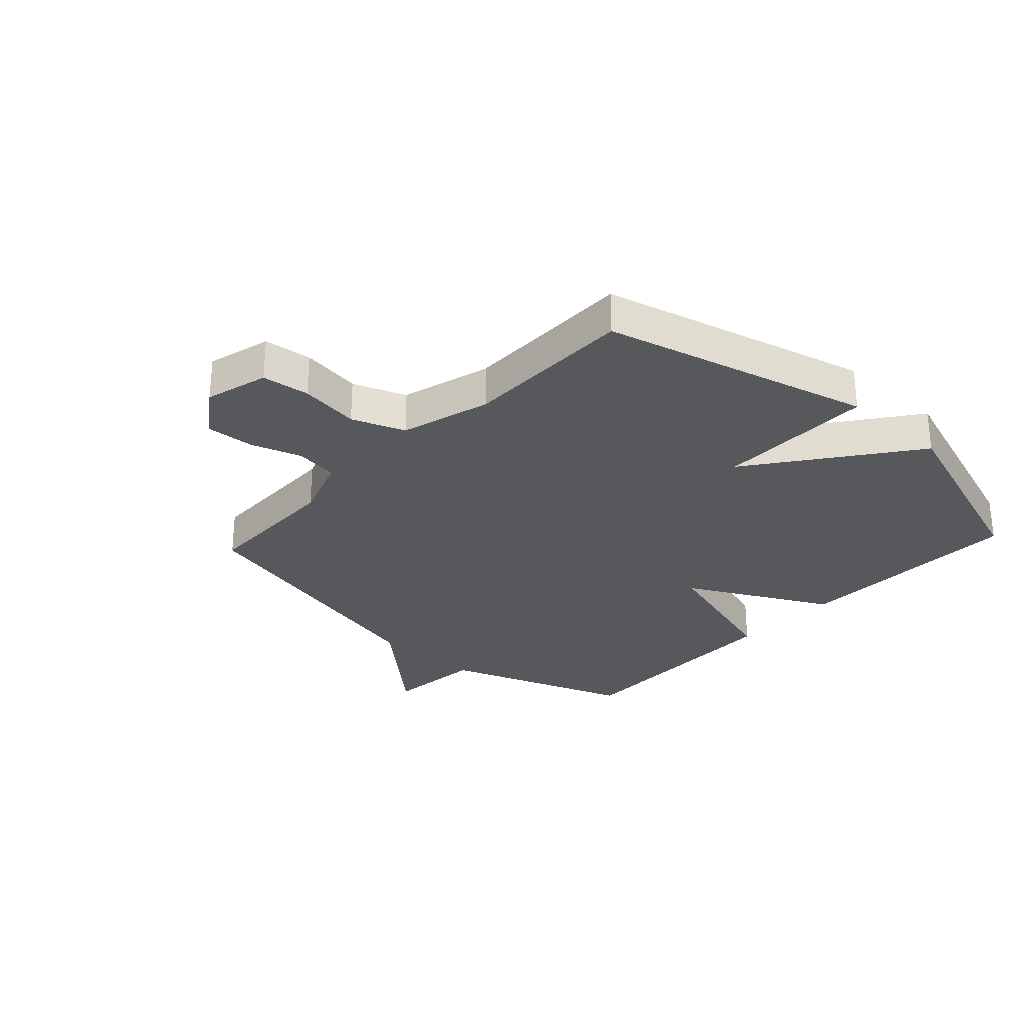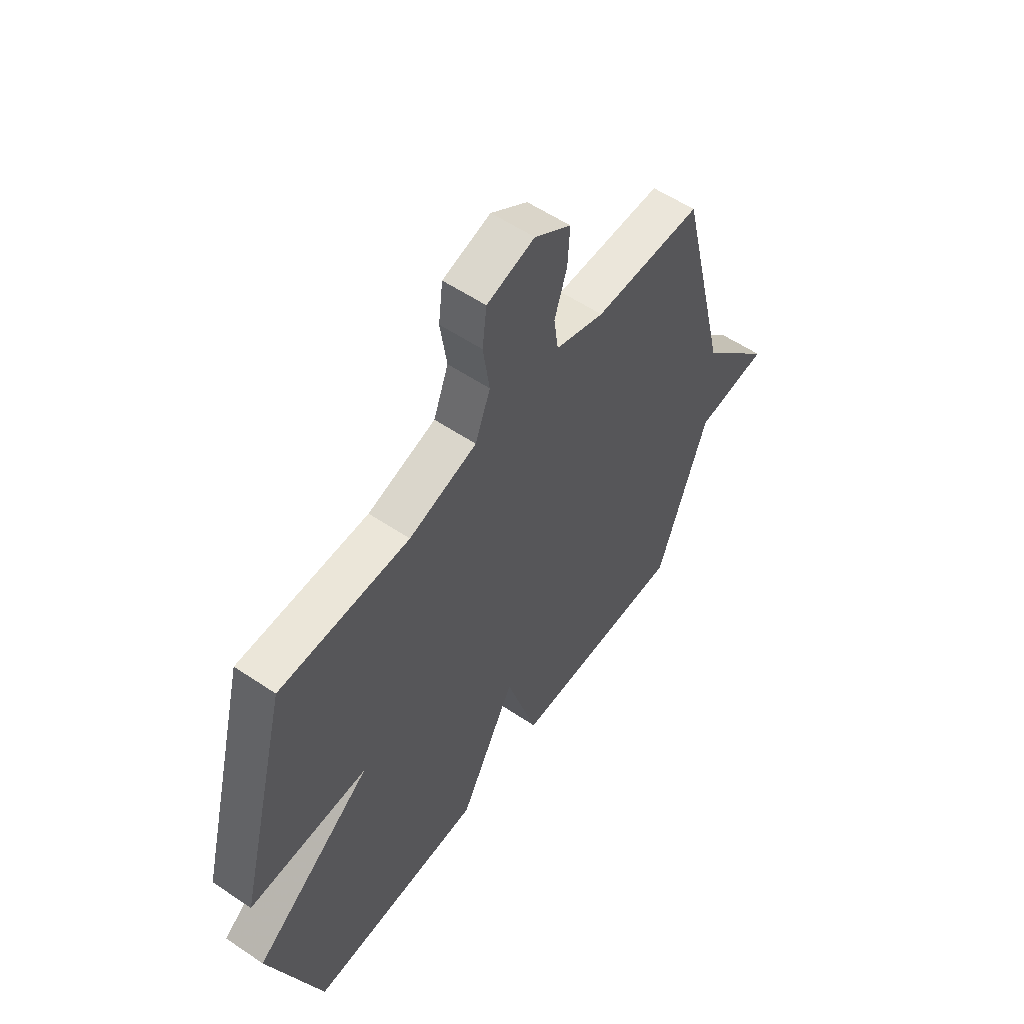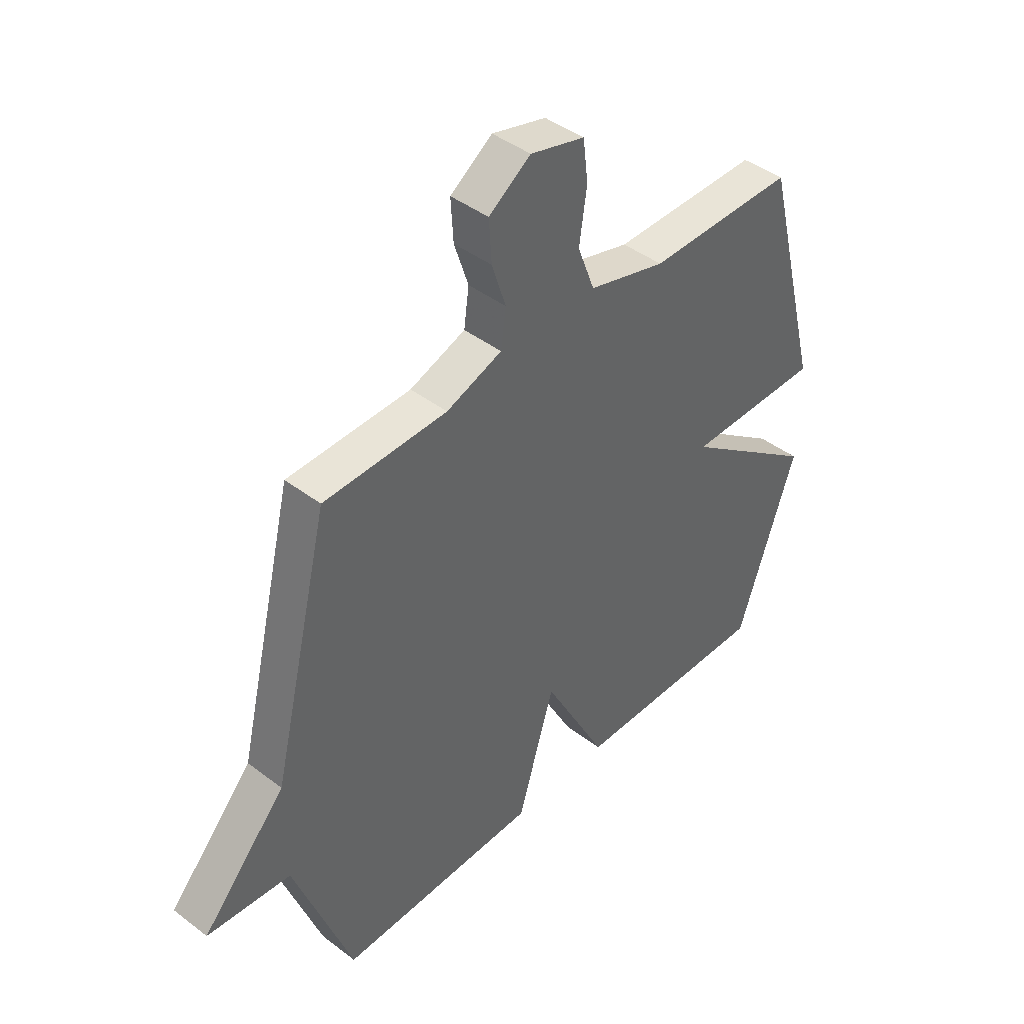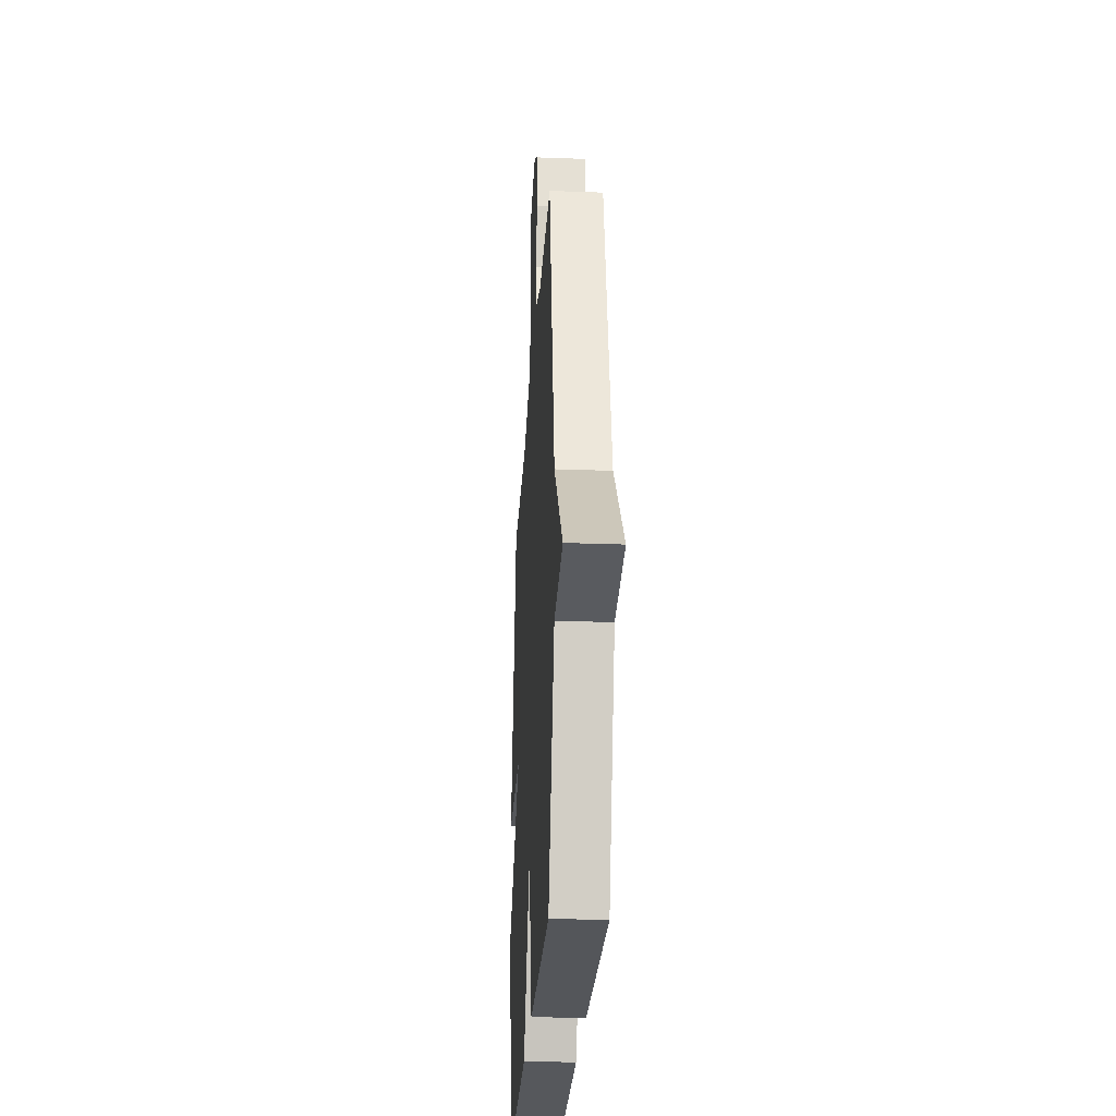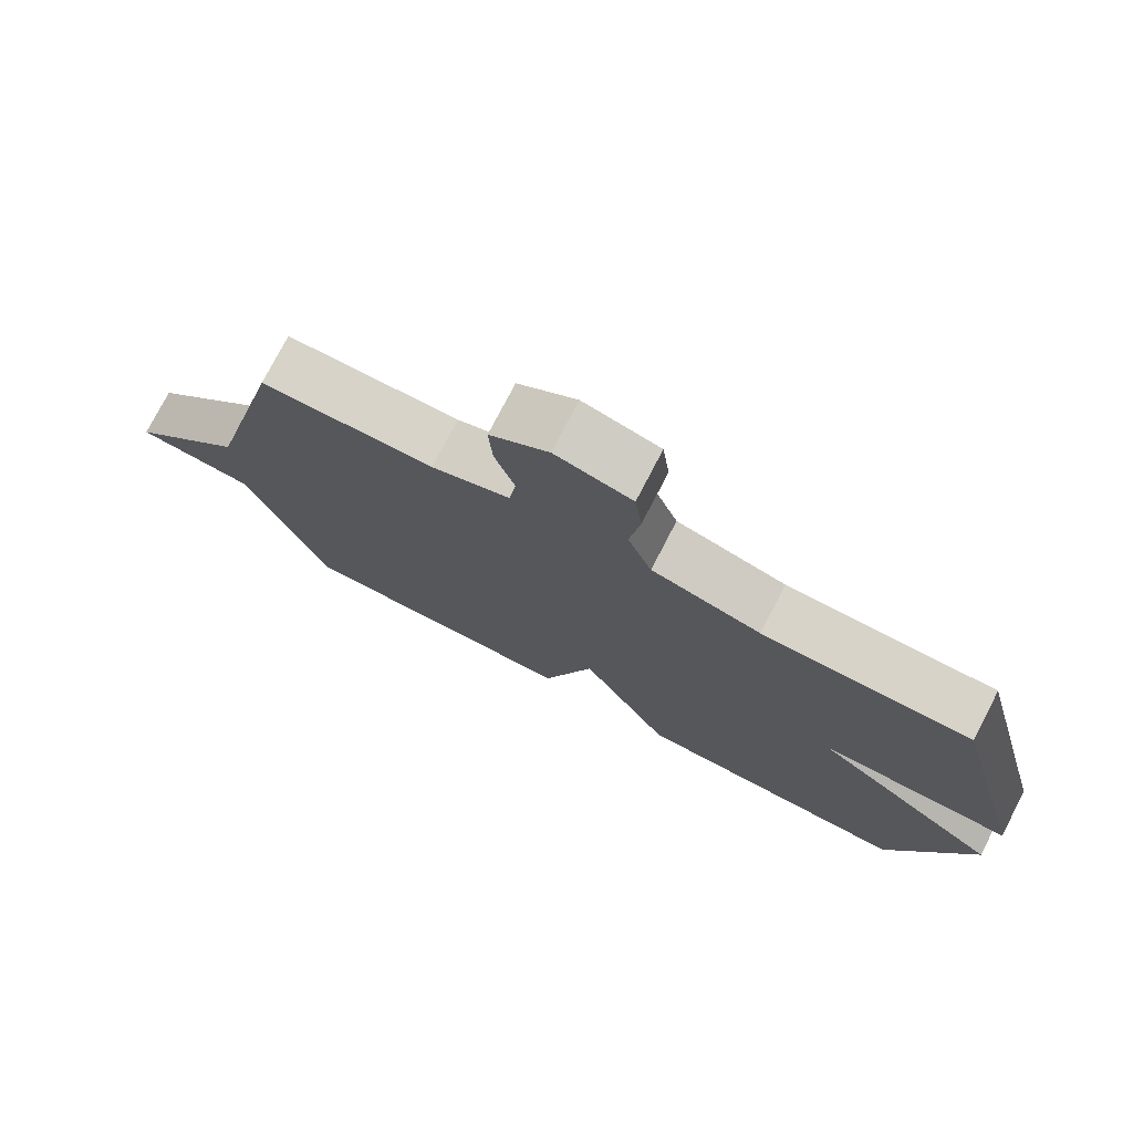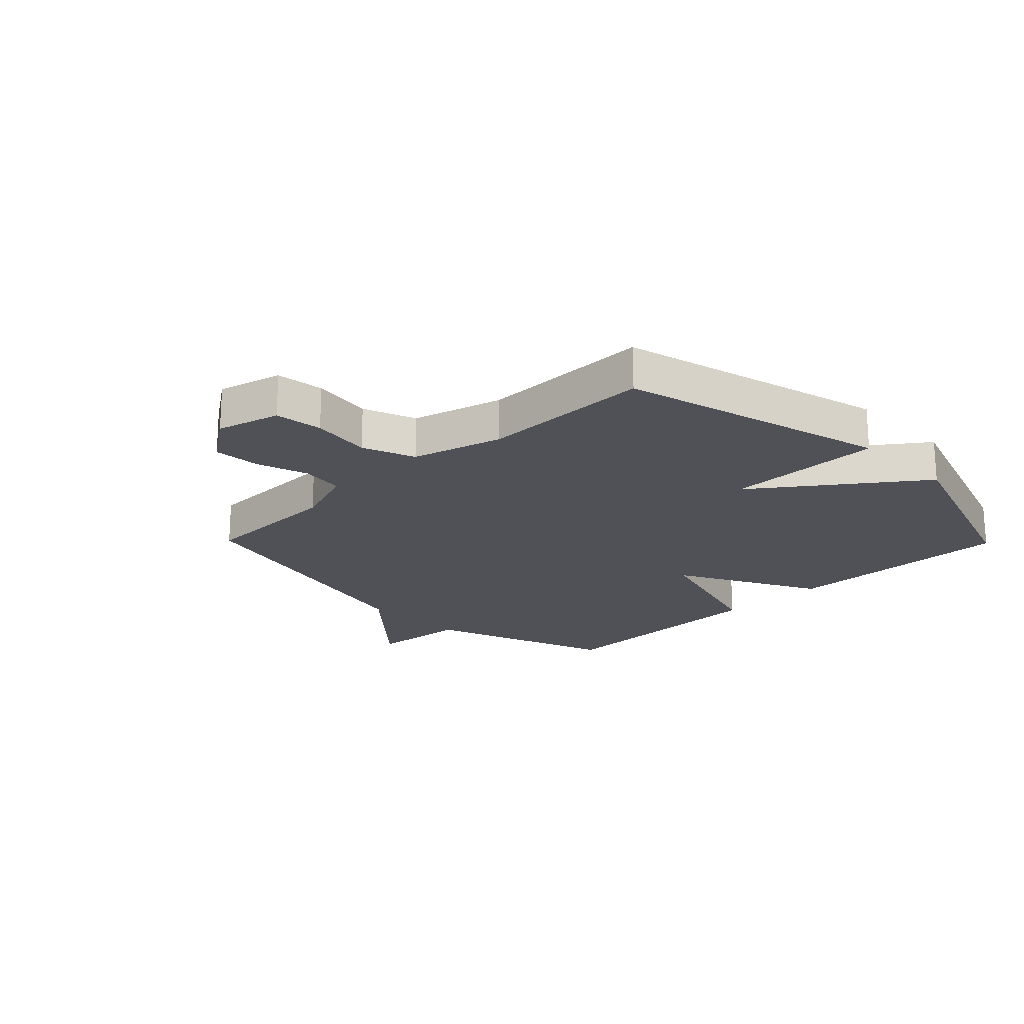
<metadata>
{"format":"obj","ext":"obj","renderer":"f3d","projection":"perspective","resolution":1024,"background":"white","views":[{"elev":-28.7,"azim":47.3,"up":"+Y"},{"elev":56.7,"azim":125.1,"up":"+Z"},{"elev":43.1,"azim":-47.9,"up":"+Z"},{"elev":-26.8,"azim":-93.3,"up":"+Z"},{"elev":76.4,"azim":27.4,"up":"+Z"},{"elev":-20.4,"azim":44.4,"up":"+Y"}]}
</metadata>
<code>
v -0.5 0.07 -0.5
v -0.615 0.07 -0.178
v -0.782 0.07 -0.162
v -0.615 0.07 0.022
v -0.5 0.07 0.5
v -0.255 0.07 0.505
v -0.144 0.07 0.545
v -0.134 0.07 0.619
v -0.162 0.07 0.706
v -0.167 0.07 0.788
v -0.084 0.07 0.846
v 0.024 0.07 0.817
v 0.034 0.07 0.735
v 0.019 0.07 0.632
v 0.053 0.07 0.542
v 0.207 0.07 0.499
v 0.5 0.07 0.5
v 0.617 0.07 0.043
v 0.347 0.07 0.043
v 0.617 0.07 -0.157
v 0.5 0.07 -0.5
v 0.102 0.07 -0.492
v -0.025 0.07 -0.248
v -0.098 0.07 -0.492
v -0.5 0 -0.5
v -0.615 0 -0.178
v -0.782 0 -0.162
v -0.615 0 0.022
v -0.5 0 0.5
v -0.255 0 0.505
v -0.144 0 0.545
v -0.134 0 0.619
v -0.162 0 0.706
v -0.167 0 0.788
v -0.084 0 0.846
v 0.024 0 0.817
v 0.034 0 0.735
v 0.019 0 0.632
v 0.053 0 0.542
v 0.207 0 0.499
v 0.5 0 0.5
v 0.617 0 0.043
v 0.347 0 0.043
v 0.617 0 -0.157
v 0.5 0 -0.5
v 0.102 0 -0.492
v -0.025 0 -0.248
v -0.098 0 -0.492
f 23 24 1 2
f 21 22 23
f 20 21 23
f 19 20 23
f 19 23 2
f 16 17 18 19
f 2 3 4
f 19 2 4
f 16 19 4
f 15 16 4
f 14 15 4
f 12 13 14
f 11 12 14
f 10 11 14
f 9 10 14
f 8 9 14
f 7 8 14
f 7 14 4
f 6 7 4
f 4 5 6
f 26 25 48 47
f 47 46 45
f 47 45 44
f 47 44 43
f 26 47 43
f 43 42 41 40
f 28 27 26
f 28 26 43
f 28 43 40
f 28 40 39
f 28 39 38
f 38 37 36
f 38 36 35
f 38 35 34
f 38 34 33
f 38 33 32
f 38 32 31
f 28 38 31
f 28 31 30
f 30 29 28
f 1 25 26 2
f 2 26 27 3
f 3 27 28 4
f 4 28 29 5
f 5 29 30 6
f 6 30 31 7
f 7 31 32 8
f 8 32 33 9
f 9 33 34 10
f 10 34 35 11
f 11 35 36 12
f 12 36 37 13
f 13 37 38 14
f 14 38 39 15
f 15 39 40 16
f 16 40 41 17
f 17 41 42 18
f 18 42 43 19
f 19 43 44 20
f 20 44 45 21
f 21 45 46 22
f 22 46 47 23
f 23 47 48 24
f 24 48 25 1

</code>
